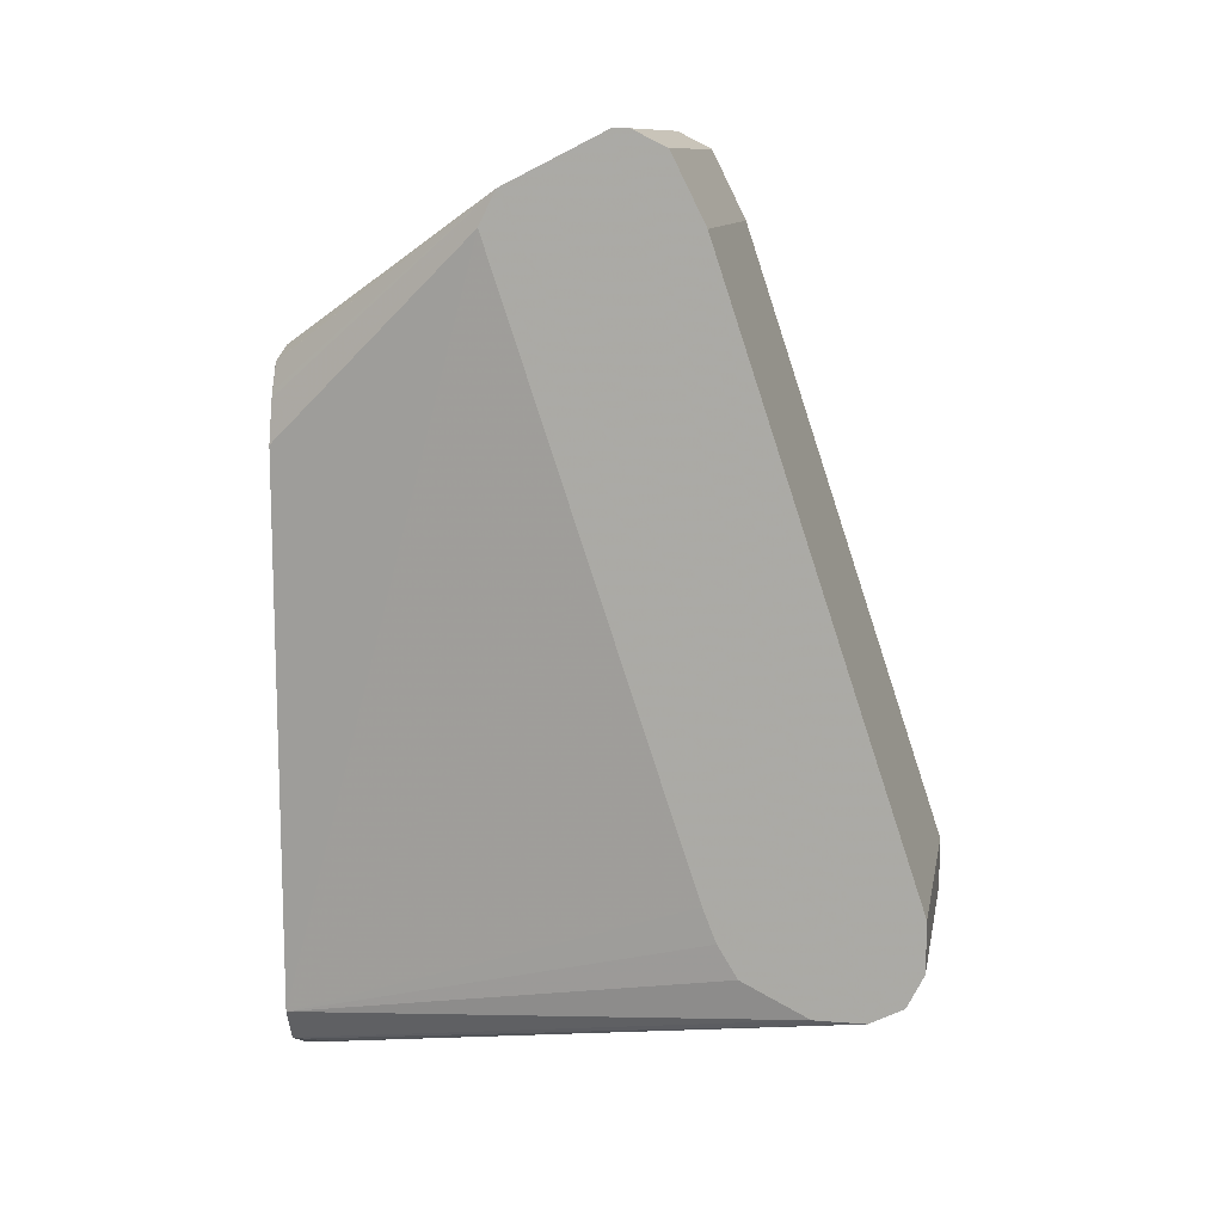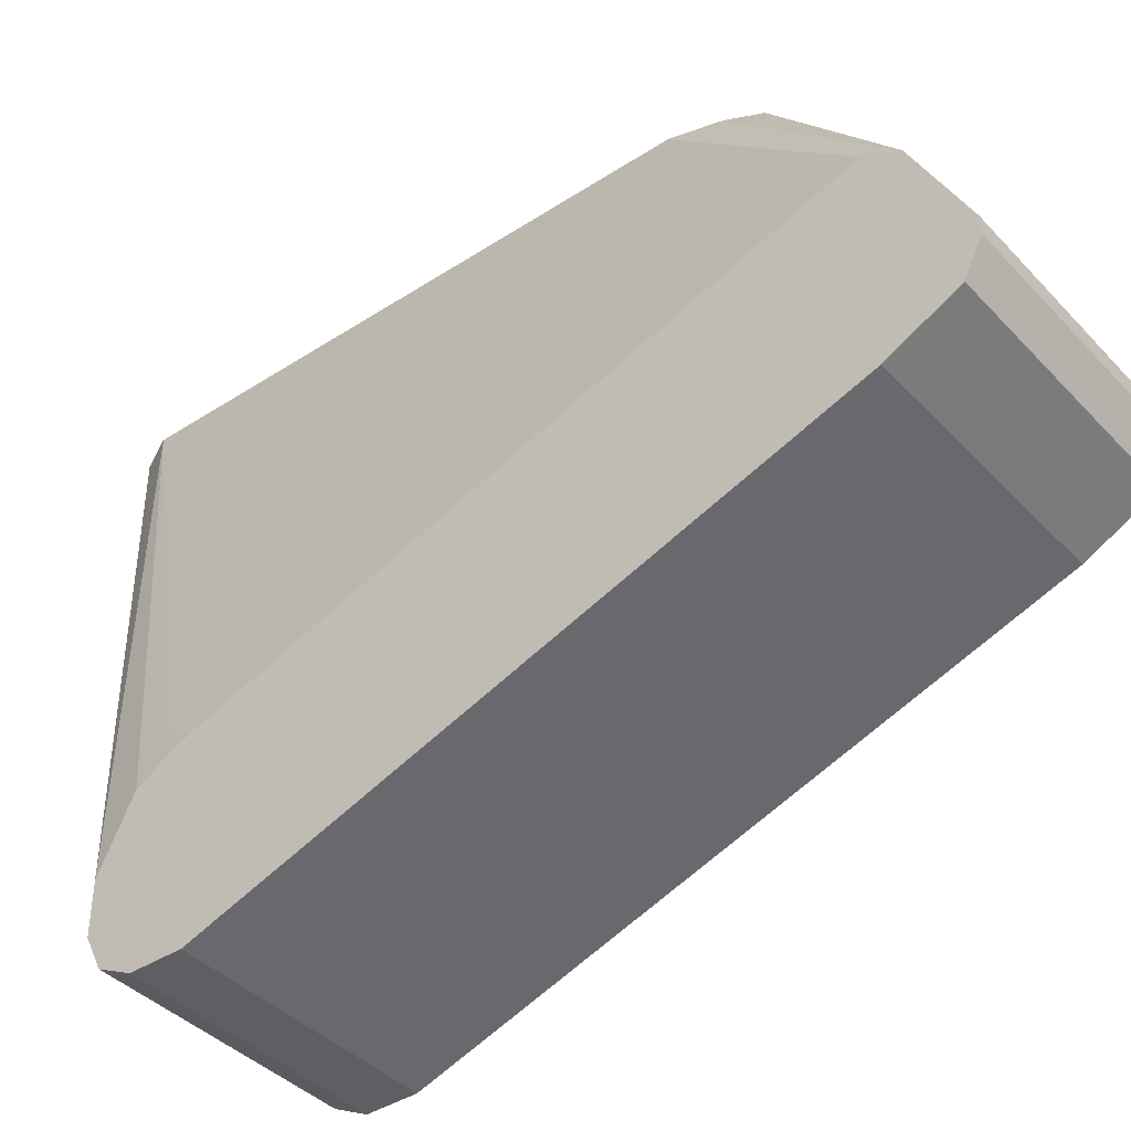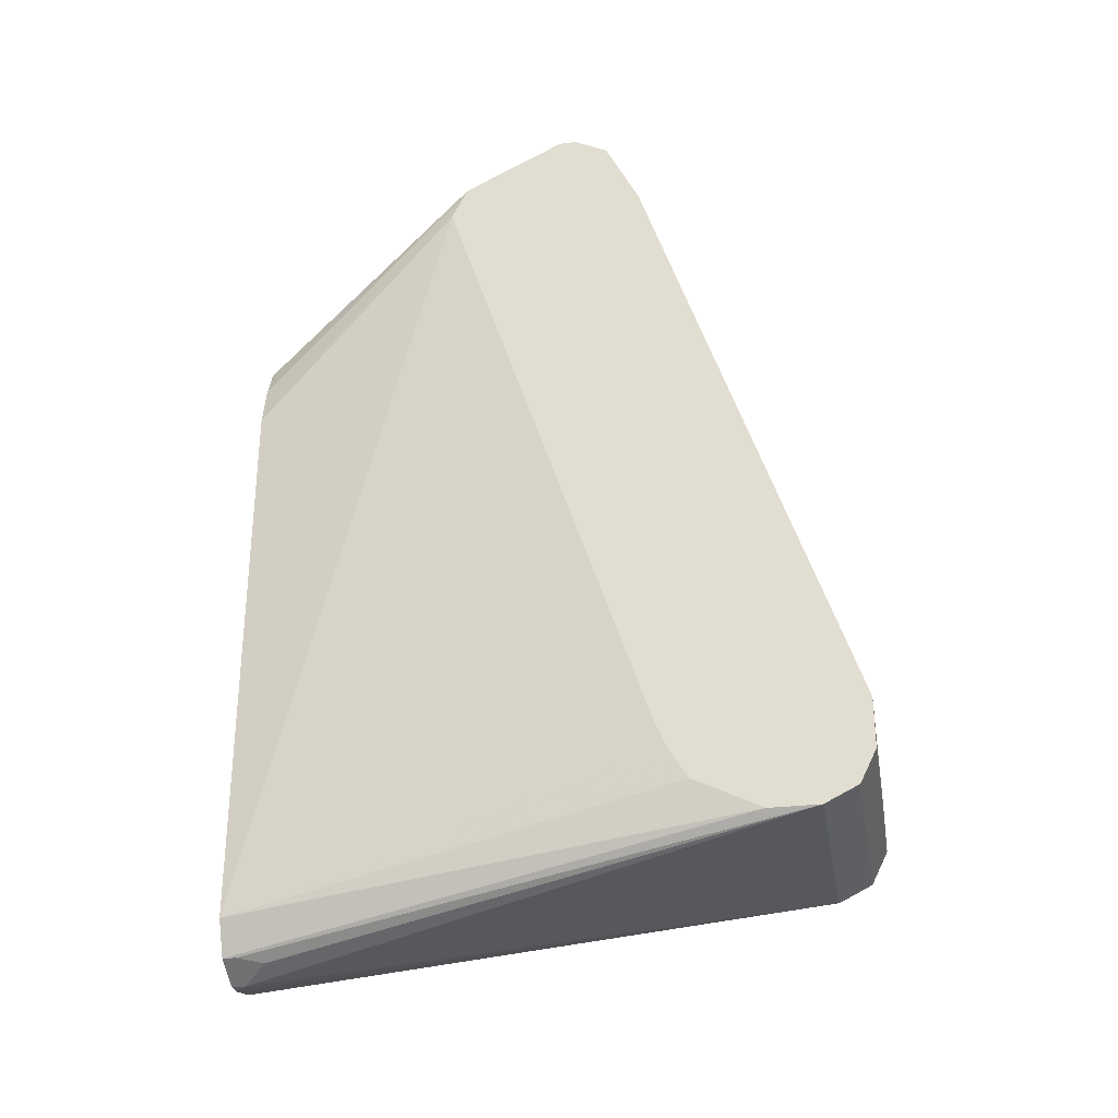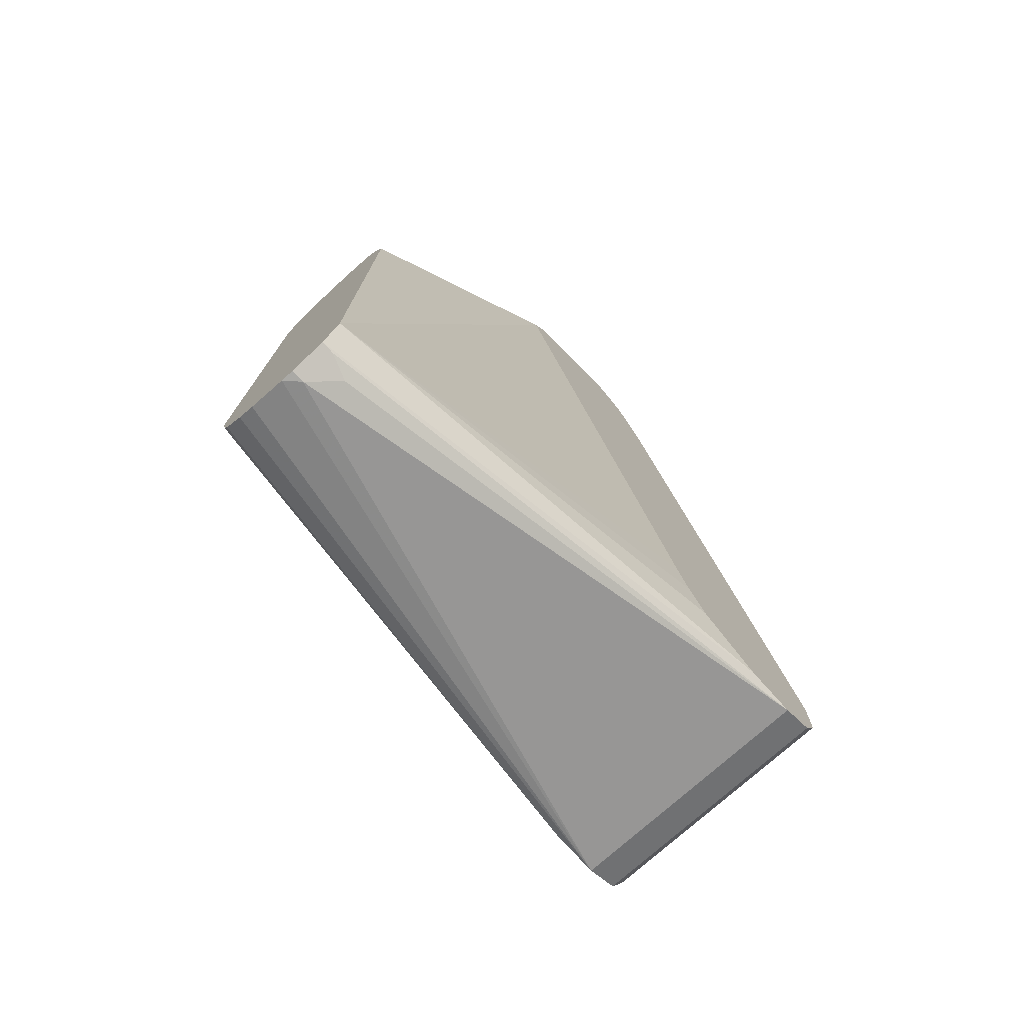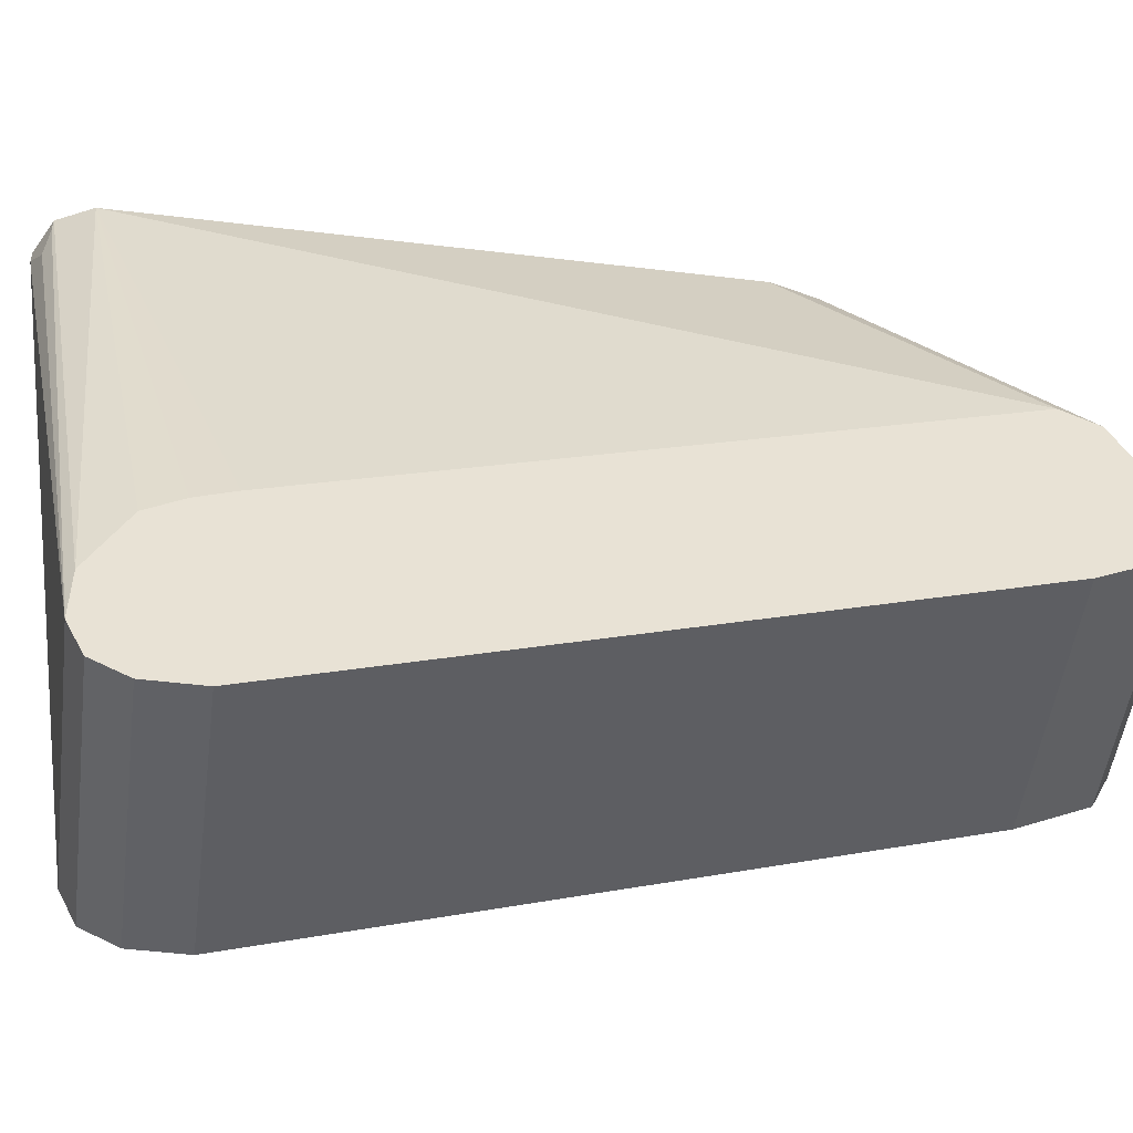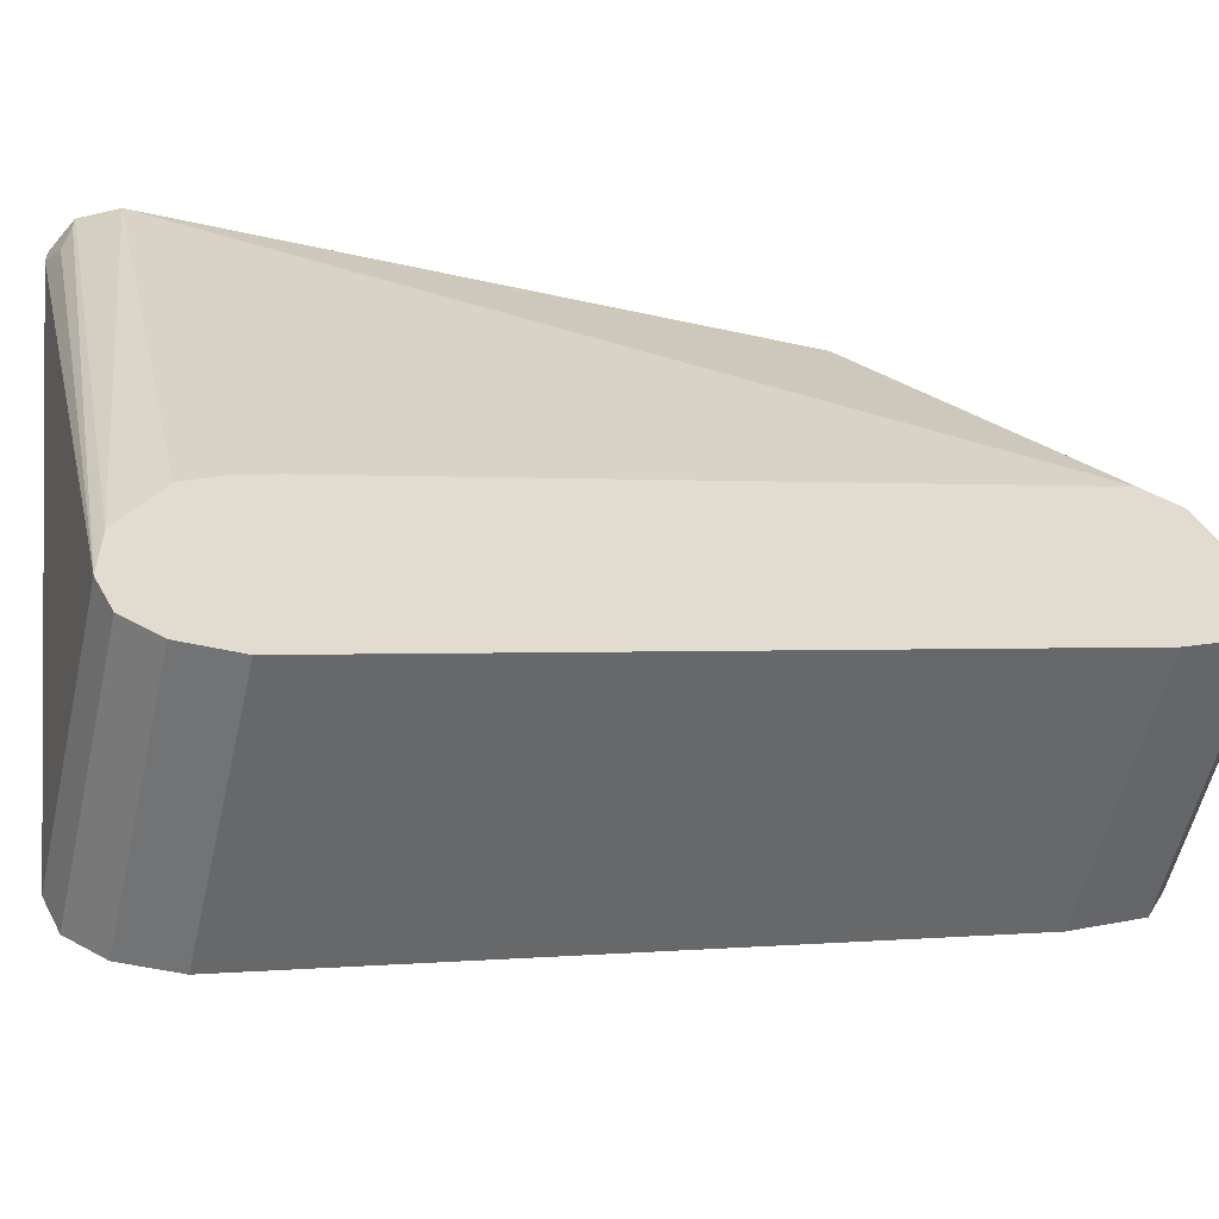
<metadata>
{"format":"obj","ext":"obj","renderer":"f3d","projection":"perspective","resolution":1024,"background":"white","views":[{"elev":11.4,"azim":-79.3,"up":"+Z"},{"elev":-40.7,"azim":-51.5,"up":"+Y"},{"elev":-29.6,"azim":-80.1,"up":"+Z"},{"elev":-75.3,"azim":-138.1,"up":"+Z"},{"elev":-50.3,"azim":-97.5,"up":"+Y"},{"elev":-55.8,"azim":-102.9,"up":"+Y"}]}
</metadata>
<code>
v 0.6809 0.04623 0.02047
v 0.6756 0.04092 0.02047
v 0.6756 0.04623 0.02047
v 0.6961 0.04623 0.02387
v 0.7355 -0.1842 0.06144
v 0.6654 0.0307 0.02561
v 0.662 0.04092 0.02731
v 0.6655 0.04623 0.02554
v 0.6327 -0.1842 0.06144
v 0.7027 0.04623 0.02642
v 0.7106 0.04623 0.03435
v 0.7355 -0.1638 0.06144
v 0.7355 -0.1979 0.06827
v 0.662 0.04623 0.02731
v 0.6327 -0.1638 0.06144
v 0.6327 -0.1979 0.06827
v 0.7132 0.04623 0.04097
v 0.7355 -0.1501 0.06827
v 0.7166 0.04623 0.05613
v 0.7355 -0.2047 0.0819
v 0.6327 -0.1986 0.06958
v 0.6552 0.04623 0.04097
v 0.6327 -0.1598 0.06342
v 0.7355 -0.1449 0.07089
v 0.7355 -0.122 0.1016
v 0.7355 -0.1365 0.0751
v 0.7166 0.04623 0.2662
v 0.7355 -0.04096 0.348
v 0.7355 -0.06064 0.2858
v 0.6327 -0.2047 0.0819
v 0.7355 -0.2047 0.1024
v 0.6327 -0.1453 0.07068
v 0.6327 -0.1365 0.0751
v 0.6327 -0.1283 0.08842
v 0.6327 -0.1228 0.1024
v 0.6327 -0.08189 0.2252
v 0.6327 -0.04096 0.348
v 0.6552 0.04623 0.2662
v 0.7128 0.04623 0.2832
v 0.7355 -0.04779 0.3617
v 0.6327 -0.2047 0.1024
v 0.7355 -0.1433 0.2866
v 0.6327 -0.04779 0.3617
v 0.6595 0.04623 0.2835
v 0.711 0.04623 0.2867
v 0.6327 -0.04912 0.3623
v 0.7355 -0.04885 0.3622
v 0.7088 0.04623 0.2905
v 0.7014 0.04623 0.2954
v 0.6908 0.04623 0.3007
v 0.6793 0.04623 0.302
v 0.6327 -0.1433 0.2866
v 0.7355 -0.1228 0.348
v 0.6656 0.04623 0.2968
v 0.6654 0.04606 0.2968
v 0.6605 0.04623 0.2859
v 0.6327 -0.06276 0.3692
v 0.7355 -0.06248 0.369
v 0.6327 -0.1228 0.348
v 0.7355 -0.1092 0.3753
v 0.6327 -0.1218 0.35
v 0.6327 -0.0887 0.3822
v 0.7355 -0.0887 0.3822
v 0.7355 -0.09553 0.3822
v 0.6327 -0.1092 0.3753
v 0.6327 -0.09553 0.3822
f 19 26 24
f 20 30 21
f 19 27 28
f 19 28 29
f 19 29 25
f 20 31 41
f 22 33 34
f 22 23 32
f 22 32 33
f 22 35 36
f 22 34 35
f 19 25 26
f 20 41 30
f 18 19 24
f 9 35 34
f 14 15 22
f 13 21 16
f 13 20 21
f 12 19 18
f 12 17 19
f 11 17 12
f 9 23 15
f 9 32 23
f 9 33 32
f 9 34 33
f 9 36 35
f 22 36 37
f 9 37 36
f 15 23 22
f 22 37 38
f 60 66 65
f 27 40 28
f 9 43 37
f 62 64 63
f 62 66 64
f 60 65 61
f 60 64 66
f 57 63 58
f 57 62 63
f 54 56 55
f 53 61 59
f 53 60 61
f 46 58 47
f 46 57 58
f 43 56 44
f 43 55 56
f 43 54 55
f 43 51 54
f 42 59 52
f 42 53 59
f 40 51 43
f 40 50 51
f 40 49 50
f 40 48 49
f 40 46 47
f 40 43 46
f 39 45 40
f 38 43 44
f 37 43 38
f 31 52 41
f 31 42 52
f 27 39 40
f 9 46 43
f 40 45 48
f 9 62 57
f 5 10 11
f 4 10 5
f 2 9 6
f 2 5 9
f 2 8 3
f 2 7 8
f 2 6 7
f 1 5 2
f 1 4 5
f 1 10 4
f 1 11 10
f 1 17 11
f 1 19 17
f 1 27 19
f 1 39 27
f 1 45 39
f 1 48 45
f 1 50 49
f 1 51 50
f 1 54 51
f 1 56 54
f 1 44 56
f 1 38 44
f 1 22 38
f 1 14 22
f 1 8 14
f 1 3 8
f 1 2 3
f 9 57 46
f 5 11 12
f 5 12 18
f 1 49 48
f 5 24 26
f 5 18 24
f 9 65 66
f 9 61 65
f 9 59 61
f 9 52 59
f 9 41 52
f 9 21 30
f 9 16 21
f 7 15 14
f 7 9 15
f 7 14 8
f 6 9 7
f 5 16 9
f 5 13 16
f 9 30 41
f 5 31 20
f 5 26 25
f 5 20 13
f 5 25 29
f 5 29 28
f 5 28 40
f 5 40 47
f 5 47 58
f 9 66 62
f 5 63 64
f 5 64 60
f 5 60 53
f 5 53 42
f 5 42 31
f 5 58 63

</code>
